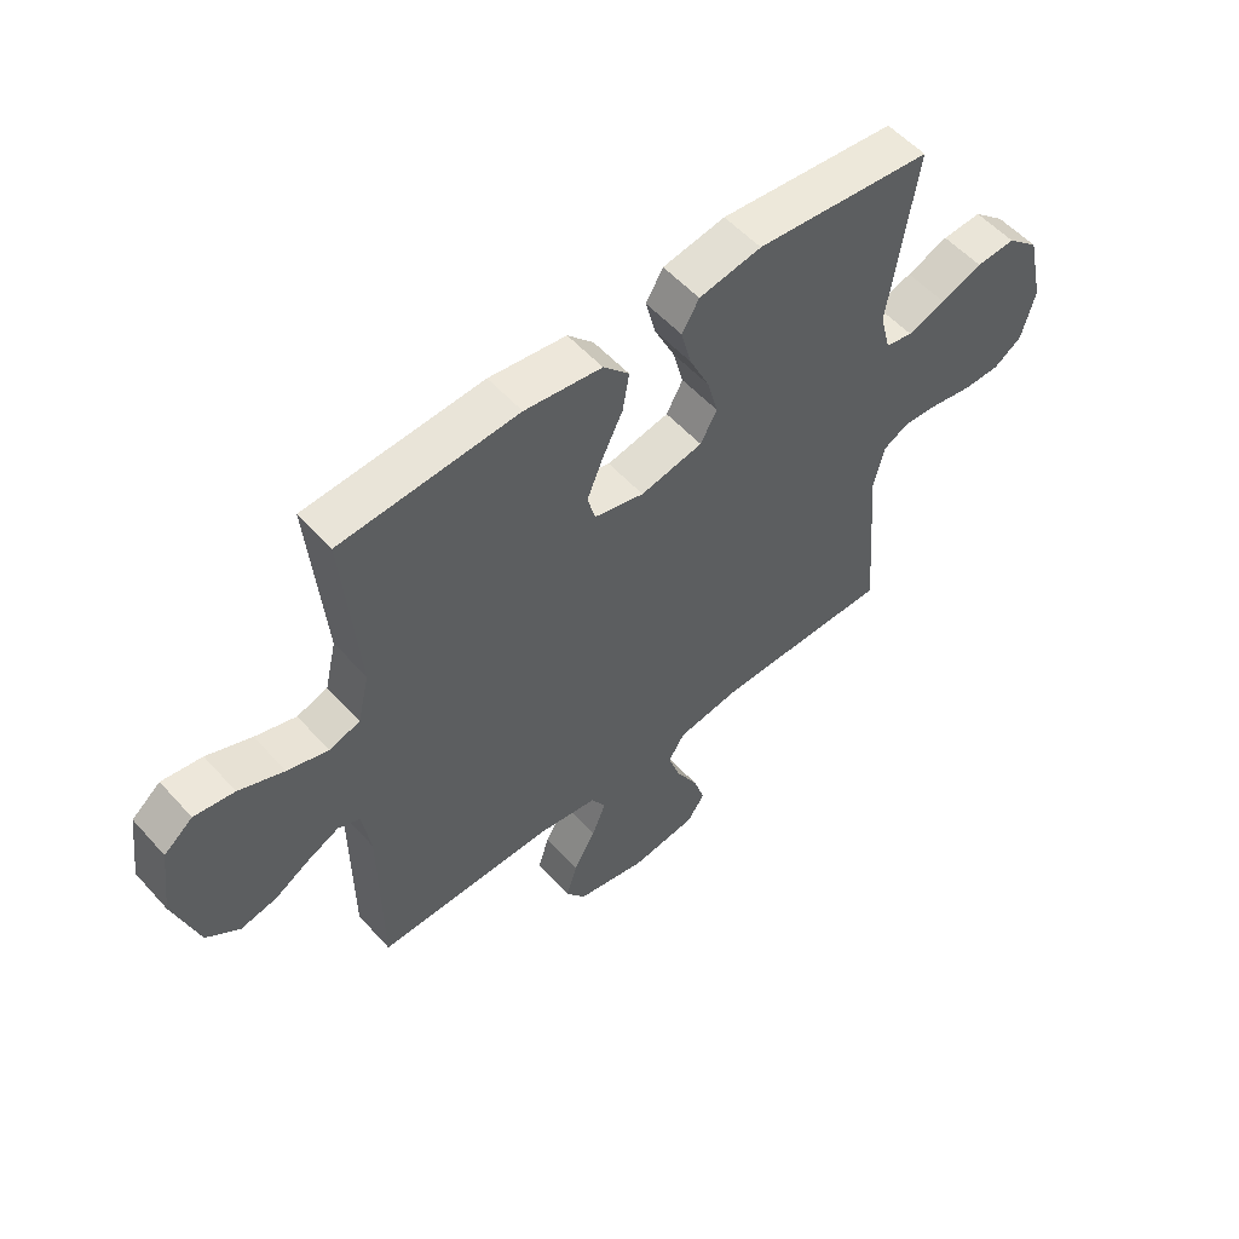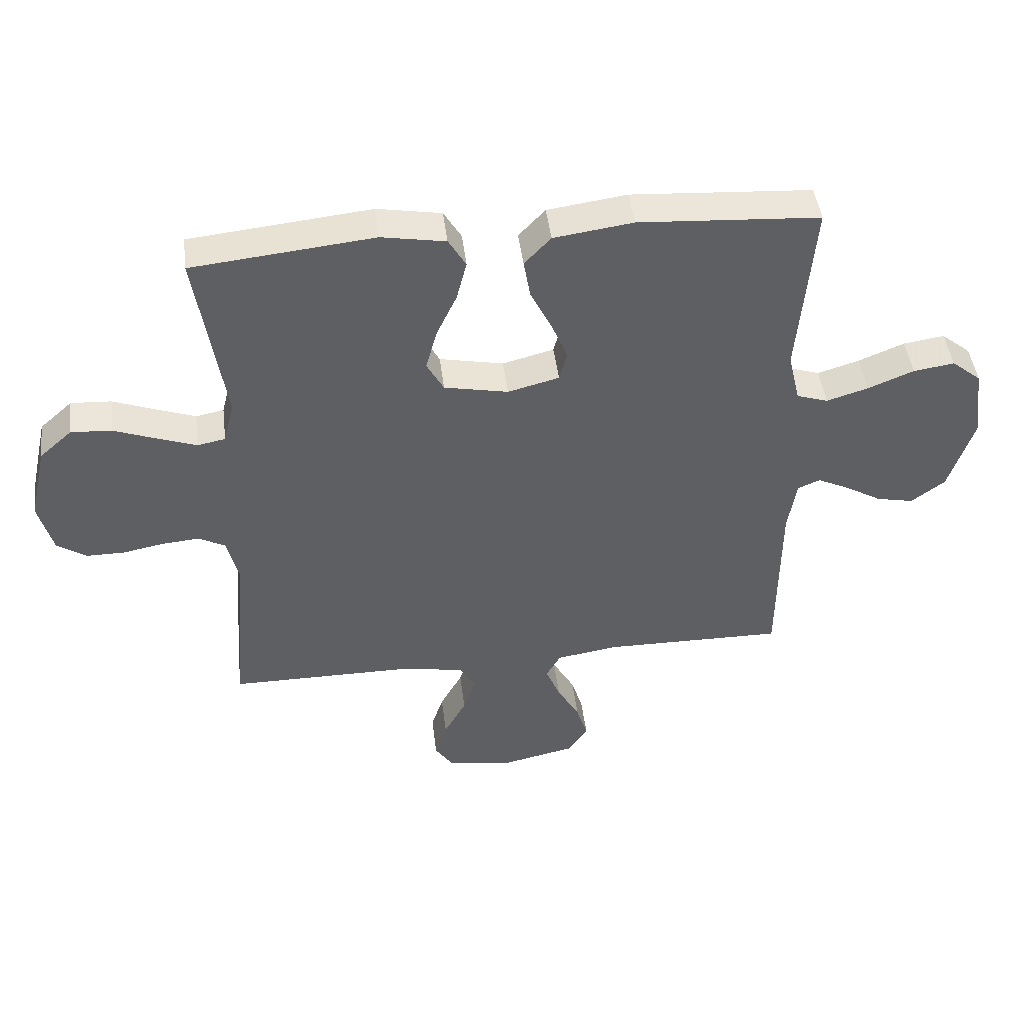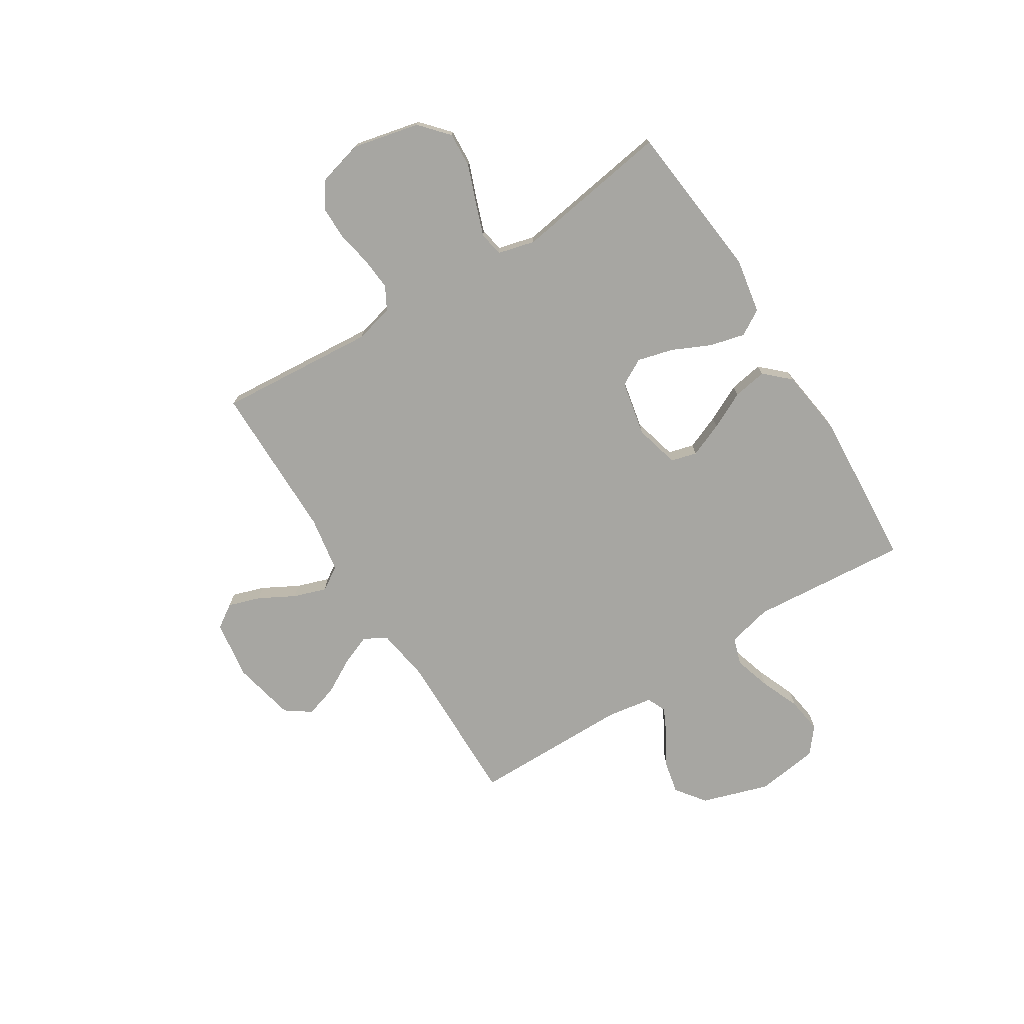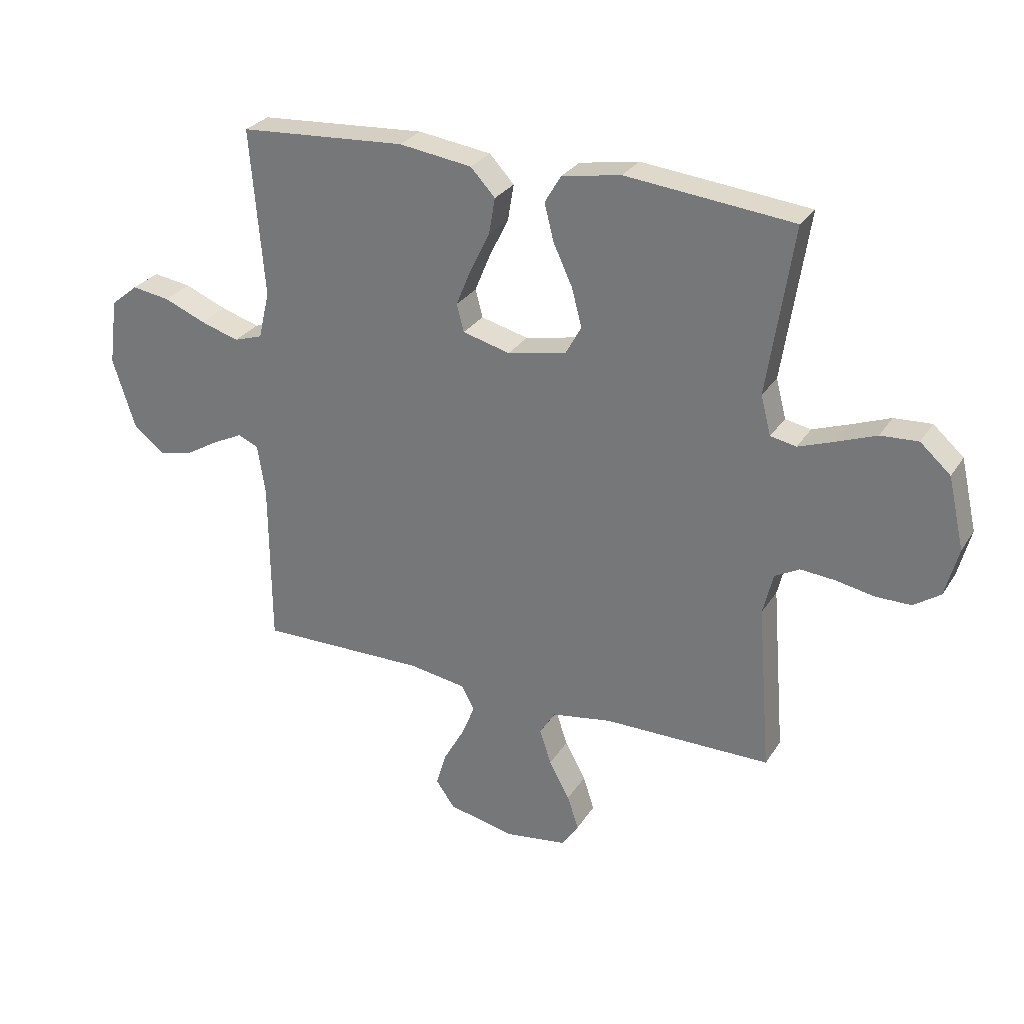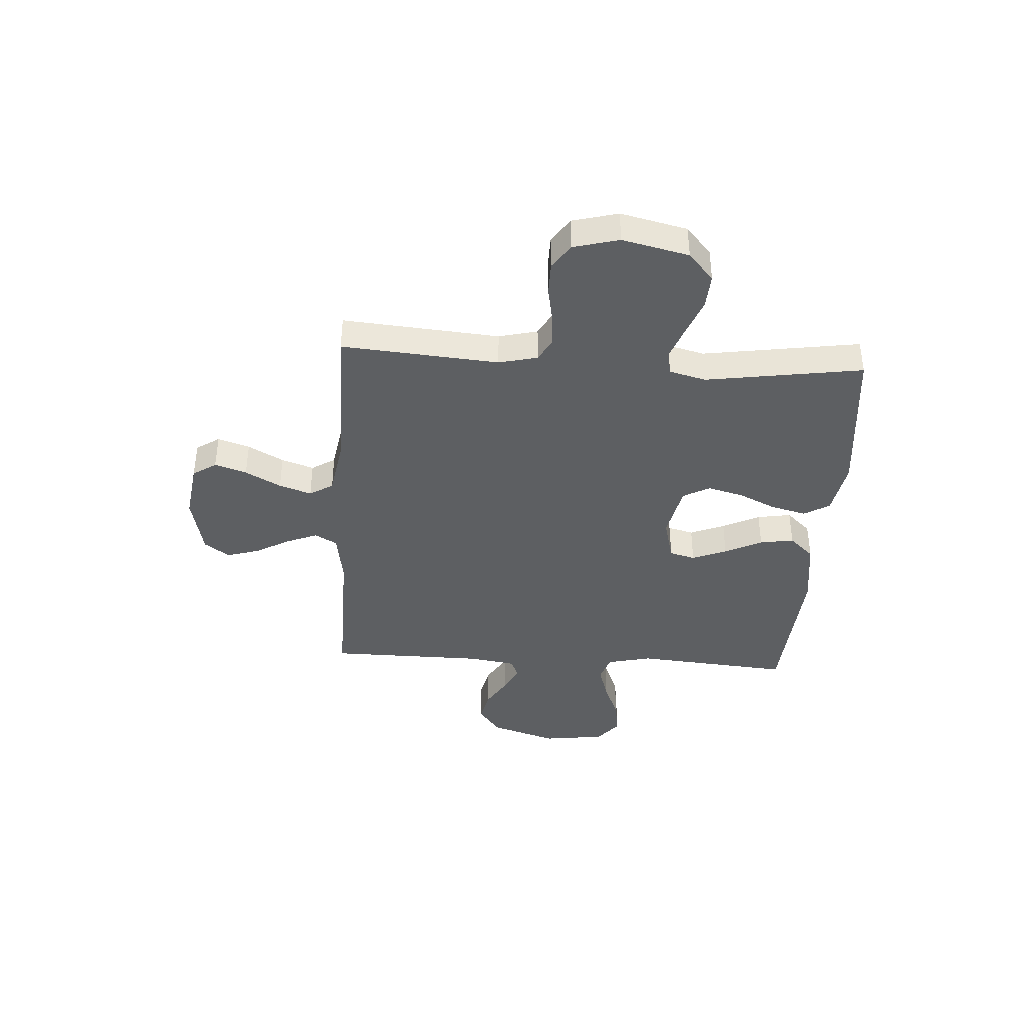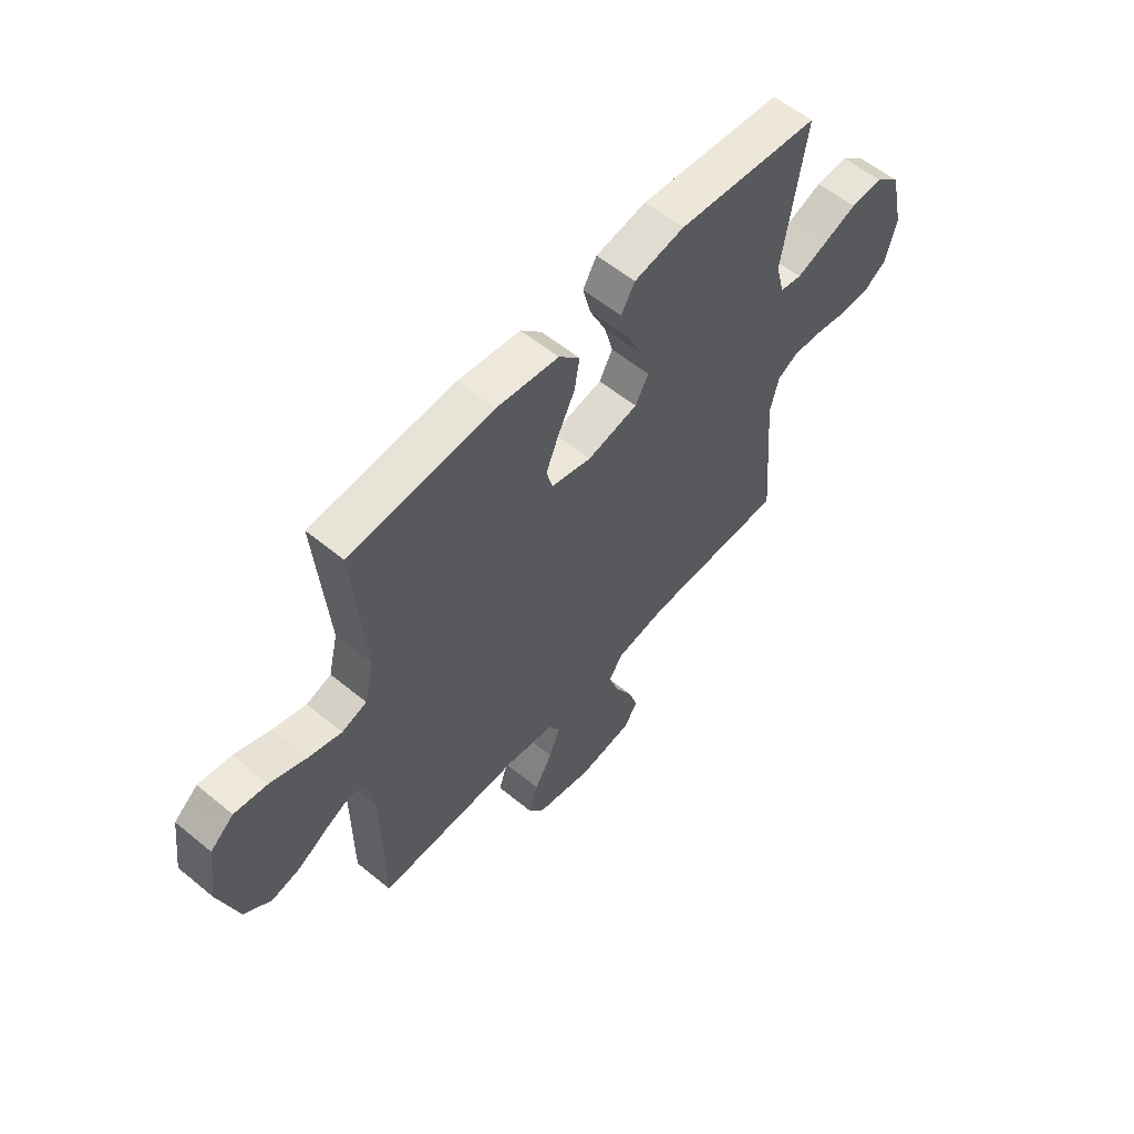
<metadata>
{"format":"obj","ext":"obj","renderer":"f3d","projection":"perspective","resolution":1024,"background":"white","views":[{"elev":54.9,"azim":138.9,"up":"+Z"},{"elev":46.1,"azim":-7.1,"up":"+Z"},{"elev":-74.0,"azim":-57.9,"up":"+Y"},{"elev":28.4,"azim":-153.7,"up":"+Z"},{"elev":-39.6,"azim":-93.7,"up":"+Y"},{"elev":57.7,"azim":130.4,"up":"+Z"}]}
</metadata>
<code>
v -0.5 0.07 -0.5
v -0.476 0.07 -0.2
v -0.494 0.07 -0.126
v -0.538 0.07 -0.102
v -0.6 0.07 -0.107
v -0.668 0.07 -0.12
v -0.732 0.07 -0.12
v -0.78 0.07 -0.087
v -0.803 0.07 0
v -0.774 0.07 0.127
v -0.72 0.07 0.175
v -0.653 0.07 0.171
v -0.582 0.07 0.144
v -0.518 0.07 0.121
v -0.472 0.07 0.13
v -0.454 0.07 0.2
v -0.5 0.07 0.5
v -0.2 0.07 0.531
v -0.094 0.07 0.512
v -0.065 0.07 0.463
v -0.082 0.07 0.396
v -0.116 0.07 0.323
v -0.134 0.07 0.255
v -0.106 0.07 0.204
v 0 0.07 0.182
v 0.085 0.07 0.204
v 0.098 0.07 0.253
v 0.071 0.07 0.319
v 0.036 0.07 0.39
v 0.025 0.07 0.455
v 0.069 0.07 0.502
v 0.2 0.07 0.52
v 0.5 0.07 0.5
v 0.475 0.07 0.2
v 0.495 0.07 0.115
v 0.547 0.07 0.098
v 0.616 0.07 0.119
v 0.692 0.07 0.15
v 0.76 0.07 0.16
v 0.809 0.07 0.12
v 0.825 0.07 0
v 0.784 0.07 -0.128
v 0.728 0.07 -0.17
v 0.667 0.07 -0.157
v 0.606 0.07 -0.121
v 0.553 0.07 -0.095
v 0.516 0.07 -0.111
v 0.502 0.07 -0.2
v 0.5 0.07 -0.5
v 0.2 0.07 -0.496
v 0.097 0.07 -0.512
v 0.073 0.07 -0.555
v 0.097 0.07 -0.614
v 0.134 0.07 -0.68
v 0.153 0.07 -0.742
v 0.119 0.07 -0.79
v 0 0.07 -0.816
v -0.112 0.07 -0.8
v -0.142 0.07 -0.755
v -0.122 0.07 -0.694
v -0.085 0.07 -0.626
v -0.064 0.07 -0.564
v -0.092 0.07 -0.519
v -0.2 0.07 -0.501
v -0.5 0 -0.5
v -0.476 0 -0.2
v -0.494 0 -0.126
v -0.538 0 -0.102
v -0.6 0 -0.107
v -0.668 0 -0.12
v -0.732 0 -0.12
v -0.78 0 -0.087
v -0.803 0 0
v -0.774 0 0.127
v -0.72 0 0.175
v -0.653 0 0.171
v -0.582 0 0.144
v -0.518 0 0.121
v -0.472 0 0.13
v -0.454 0 0.2
v -0.5 0 0.5
v -0.2 0 0.531
v -0.094 0 0.512
v -0.065 0 0.463
v -0.082 0 0.396
v -0.116 0 0.323
v -0.134 0 0.255
v -0.106 0 0.204
v 0 0 0.182
v 0.085 0 0.204
v 0.098 0 0.253
v 0.071 0 0.319
v 0.036 0 0.39
v 0.025 0 0.455
v 0.069 0 0.502
v 0.2 0 0.52
v 0.5 0 0.5
v 0.475 0 0.2
v 0.495 0 0.115
v 0.547 0 0.098
v 0.616 0 0.119
v 0.692 0 0.15
v 0.76 0 0.16
v 0.809 0 0.12
v 0.825 0 0
v 0.784 0 -0.128
v 0.728 0 -0.17
v 0.667 0 -0.157
v 0.606 0 -0.121
v 0.553 0 -0.095
v 0.516 0 -0.111
v 0.502 0 -0.2
v 0.5 0 -0.5
v 0.2 0 -0.496
v 0.097 0 -0.512
v 0.073 0 -0.555
v 0.097 0 -0.614
v 0.134 0 -0.68
v 0.153 0 -0.742
v 0.119 0 -0.79
v 0 0 -0.816
v -0.112 0 -0.8
v -0.142 0 -0.755
v -0.122 0 -0.694
v -0.085 0 -0.626
v -0.064 0 -0.564
v -0.092 0 -0.519
v -0.2 0 -0.501
f 58 59 60 61
f 58 61 62
f 57 58 62
f 56 57 62
f 53 54 55 56
f 52 53 56 62
f 51 52 62 63
f 48 49 50
f 47 48 50 51
f 42 43 44 45
f 42 45 46
f 41 42 46
f 40 41 46
f 37 38 39 40
f 36 37 40 46
f 35 36 46 47
f 31 32 33 34
f 28 29 30 31
f 27 28 31 34
f 26 27 34 35
f 19 20 21 22
f 19 22 23
f 16 17 18 19
f 15 16 19 23
f 10 11 12 13
f 10 13 14
f 9 10 14
f 8 9 14 15
f 5 6 7 8
f 4 5 8 15
f 64 1 2
f 64 2 3
f 63 64 3
f 51 63 3
f 47 51 3
f 25 26 35 47
f 24 25 47 3
f 15 23 24
f 3 4 15 24
f 125 124 123 122
f 126 125 122
f 126 122 121
f 126 121 120
f 120 119 118 117
f 126 120 117 116
f 127 126 116 115
f 114 113 112
f 115 114 112 111
f 109 108 107 106
f 110 109 106
f 110 106 105
f 110 105 104
f 104 103 102 101
f 110 104 101 100
f 111 110 100 99
f 98 97 96 95
f 95 94 93 92
f 98 95 92 91
f 99 98 91 90
f 86 85 84 83
f 87 86 83
f 83 82 81 80
f 87 83 80 79
f 77 76 75 74
f 78 77 74
f 78 74 73
f 79 78 73 72
f 72 71 70 69
f 79 72 69 68
f 66 65 128
f 67 66 128
f 67 128 127
f 67 127 115
f 67 115 111
f 111 99 90 89
f 67 111 89 88
f 88 87 79
f 88 79 68 67
f 1 65 66 2
f 2 66 67 3
f 3 67 68 4
f 4 68 69 5
f 5 69 70 6
f 6 70 71 7
f 7 71 72 8
f 8 72 73 9
f 9 73 74 10
f 10 74 75 11
f 11 75 76 12
f 12 76 77 13
f 13 77 78 14
f 14 78 79 15
f 15 79 80 16
f 16 80 81 17
f 17 81 82 18
f 18 82 83 19
f 19 83 84 20
f 20 84 85 21
f 21 85 86 22
f 22 86 87 23
f 23 87 88 24
f 24 88 89 25
f 25 89 90 26
f 26 90 91 27
f 27 91 92 28
f 28 92 93 29
f 29 93 94 30
f 30 94 95 31
f 31 95 96 32
f 32 96 97 33
f 33 97 98 34
f 34 98 99 35
f 35 99 100 36
f 36 100 101 37
f 37 101 102 38
f 38 102 103 39
f 39 103 104 40
f 40 104 105 41
f 41 105 106 42
f 42 106 107 43
f 43 107 108 44
f 44 108 109 45
f 45 109 110 46
f 46 110 111 47
f 47 111 112 48
f 48 112 113 49
f 49 113 114 50
f 50 114 115 51
f 51 115 116 52
f 52 116 117 53
f 53 117 118 54
f 54 118 119 55
f 55 119 120 56
f 56 120 121 57
f 57 121 122 58
f 58 122 123 59
f 59 123 124 60
f 60 124 125 61
f 61 125 126 62
f 62 126 127 63
f 63 127 128 64
f 64 128 65 1

</code>
